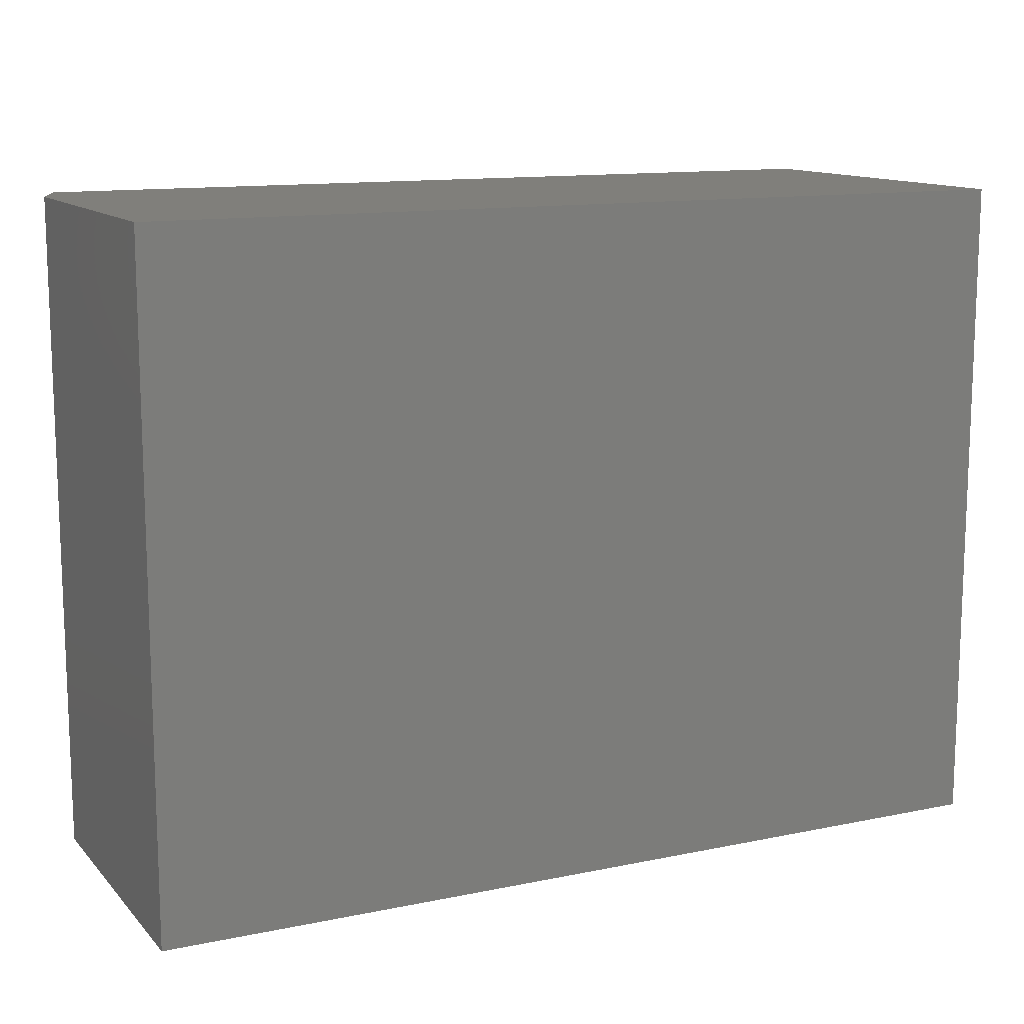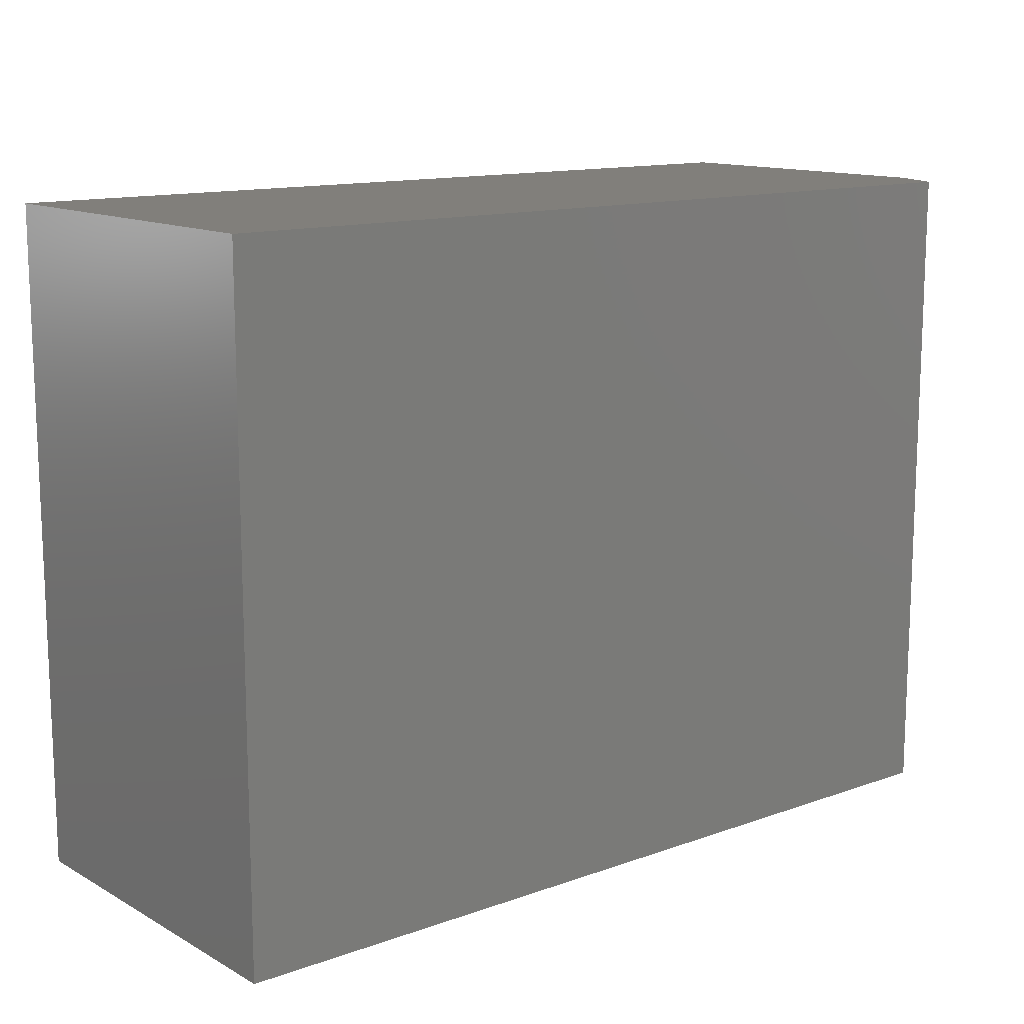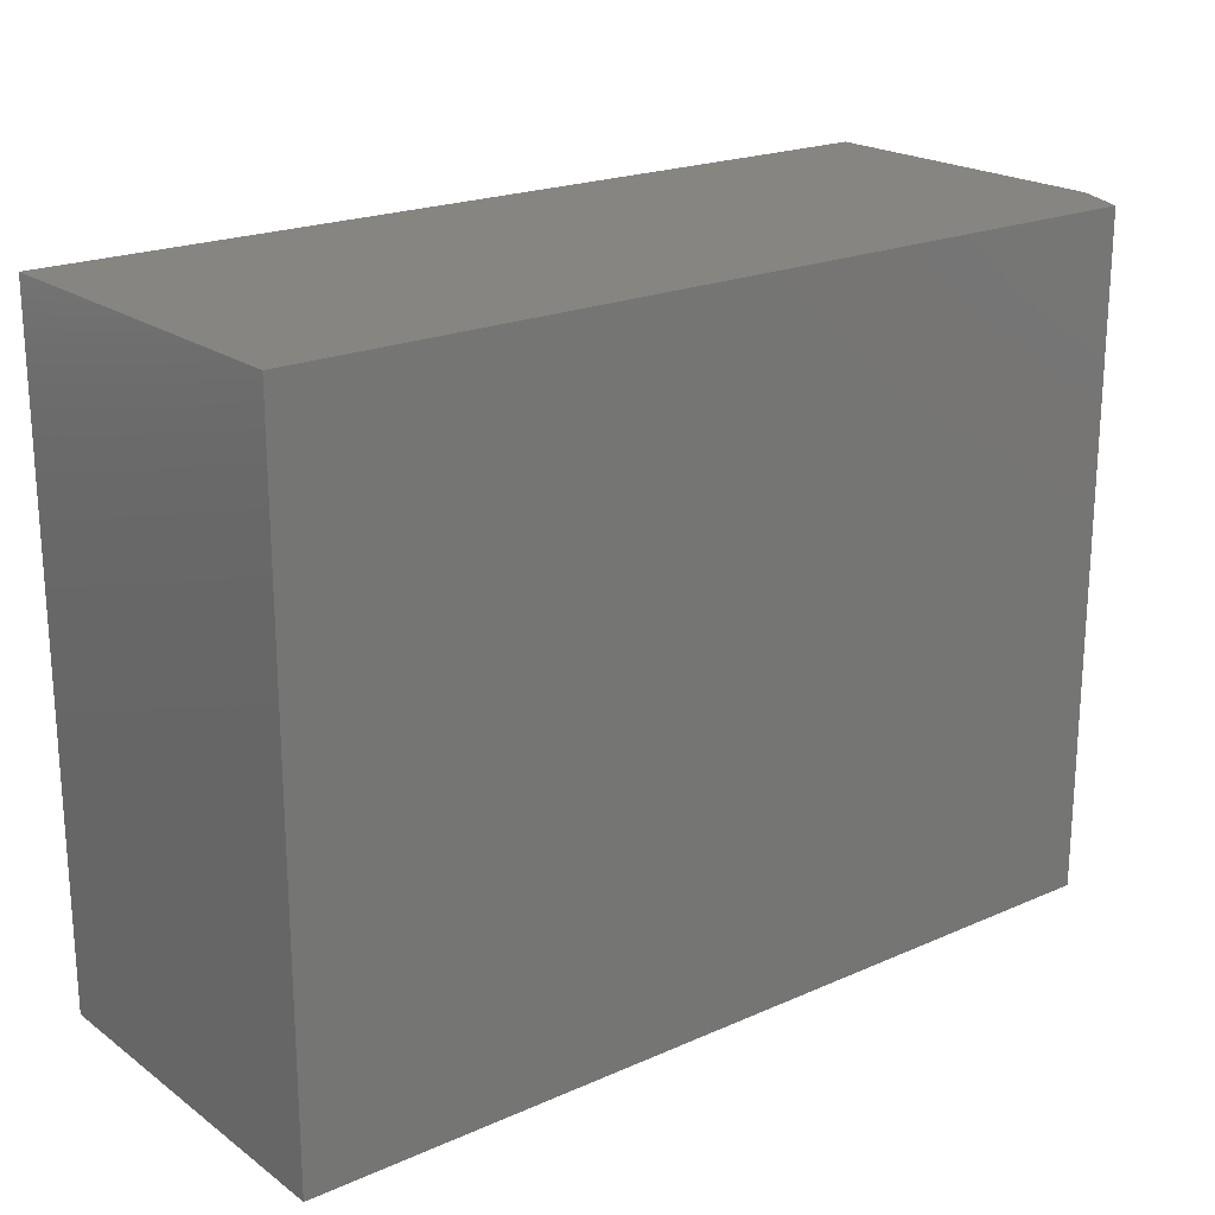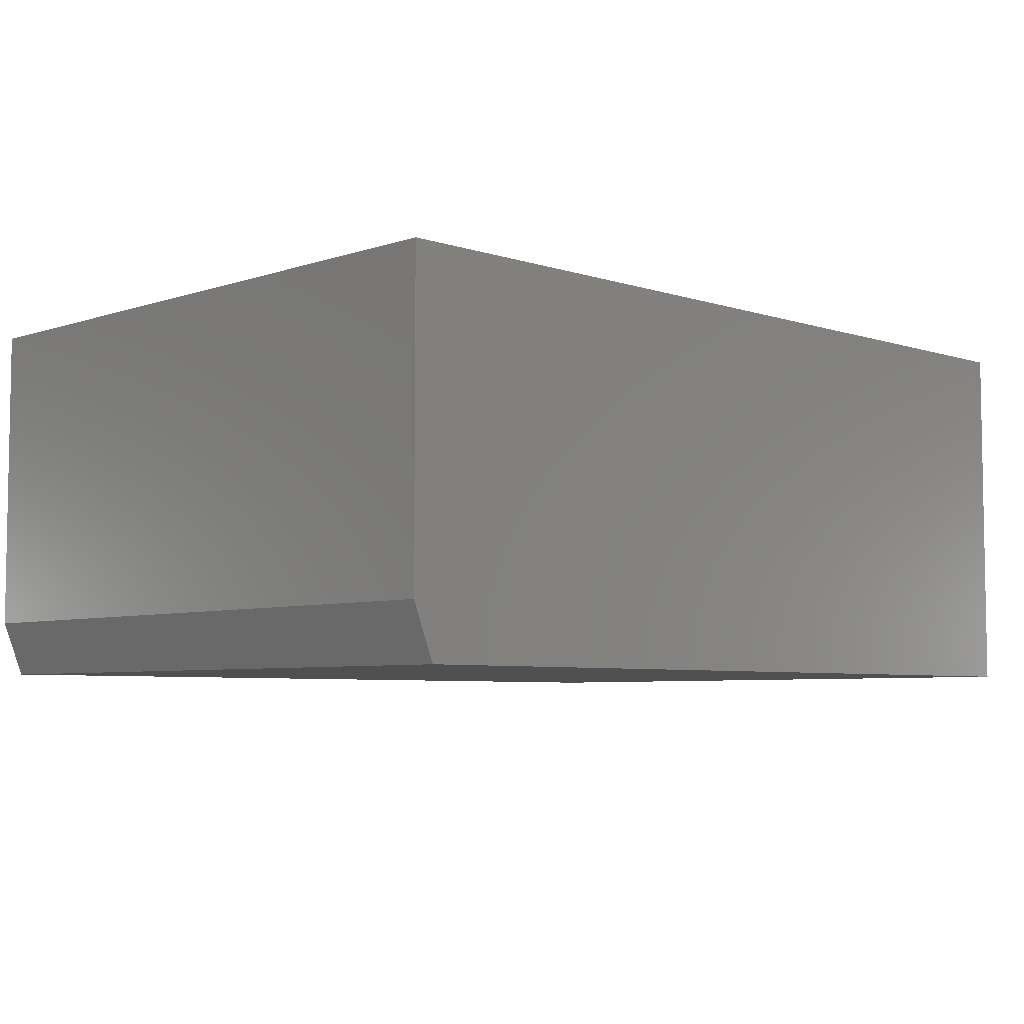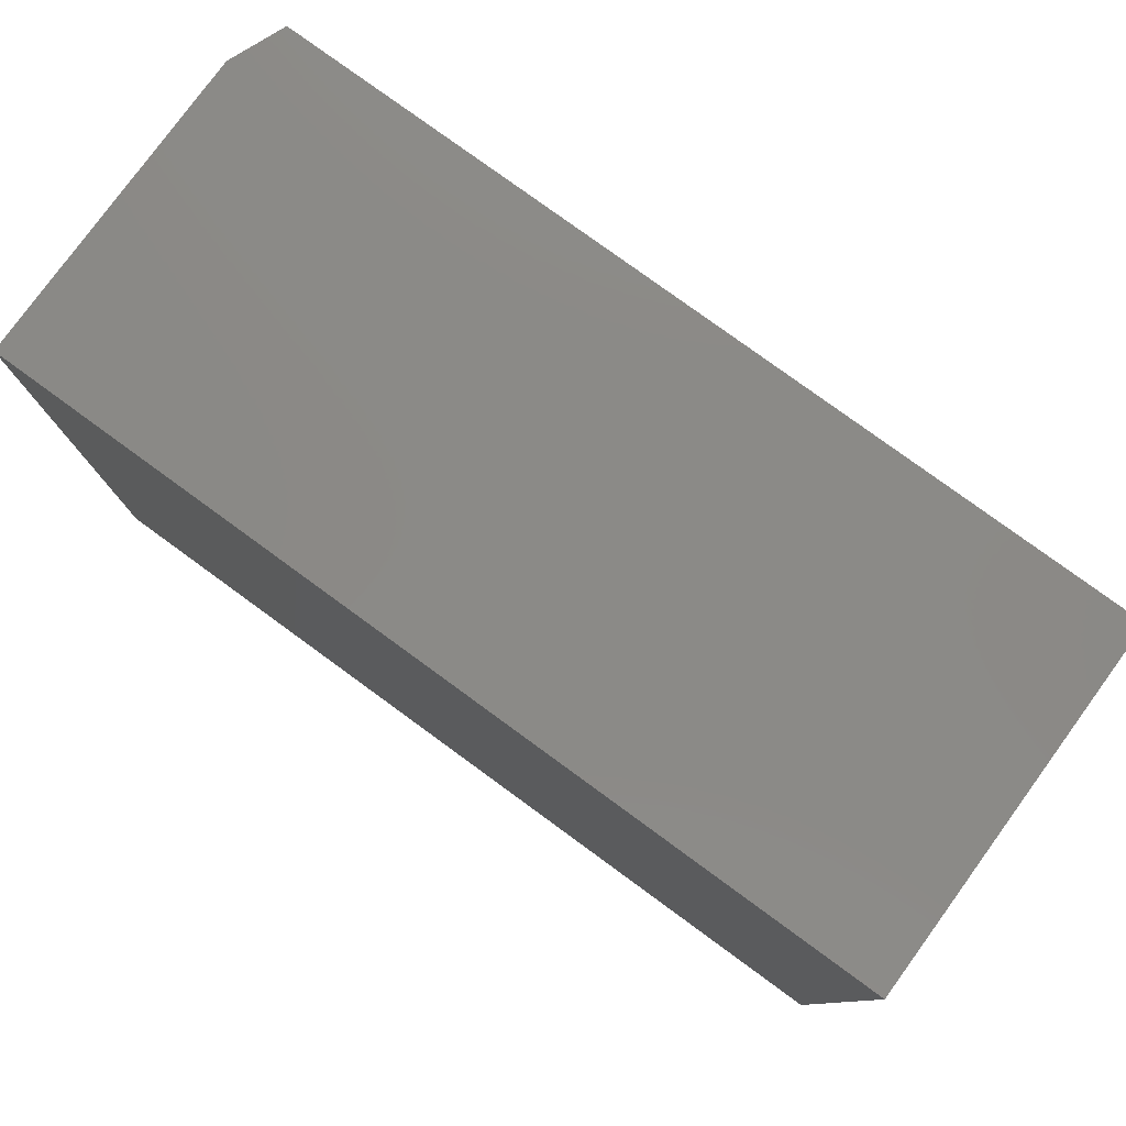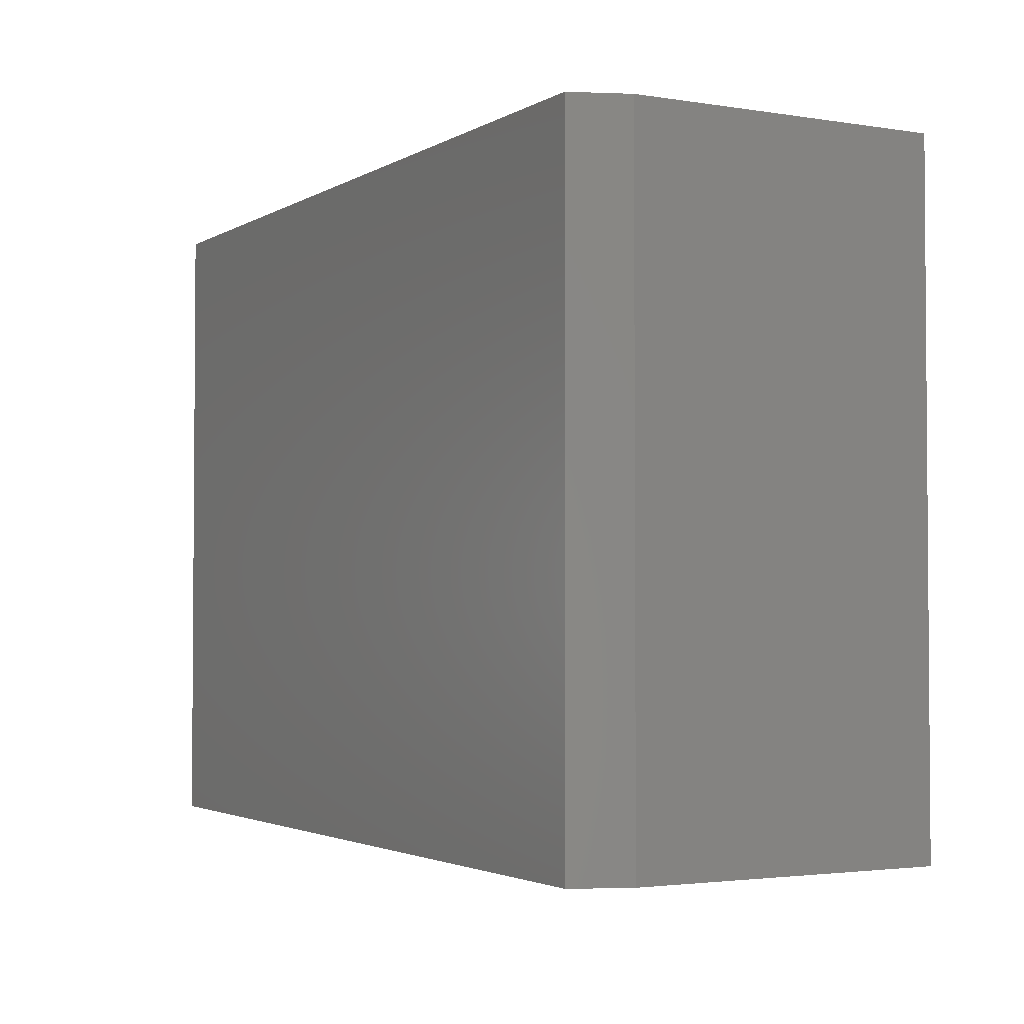
<metadata>
{"format":"stl","ext":"stl","renderer":"f3d","projection":"perspective","resolution":1024,"background":"white","views":[{"elev":12.6,"azim":-25.7,"up":"+Y"},{"elev":13.1,"azim":140.9,"up":"+Y"},{"elev":20.8,"azim":141.7,"up":"+Y"},{"elev":-5.7,"azim":-44.6,"up":"+Z"},{"elev":79.1,"azim":36.1,"up":"+Y"},{"elev":-2.6,"azim":-119.0,"up":"+Y"}]}
</metadata>
<code>
# stl→obj: 10 verts, 16 faces
v -0.7188 -0.3047 0
v -0.7188 0.6412 0
v 0.5156 -0.3047 0
v 0.5156 0.6412 0
v -0.75 0.6412 0.5234
v -0.75 0.6412 0.07812
v -0.75 -0.3047 0.5234
v -0.75 -0.3047 0.07812
v 0.5156 0.6412 0.5234
v 0.5156 -0.3047 0.5234
f 1 2 3
f 3 2 4
f 5 6 7
f 7 6 8
f 9 4 5
f 5 4 2
f 5 2 6
f 3 10 1
f 1 10 7
f 1 7 8
f 6 2 8
f 8 2 1
f 7 10 5
f 5 10 9
f 10 3 9
f 9 3 4

</code>
